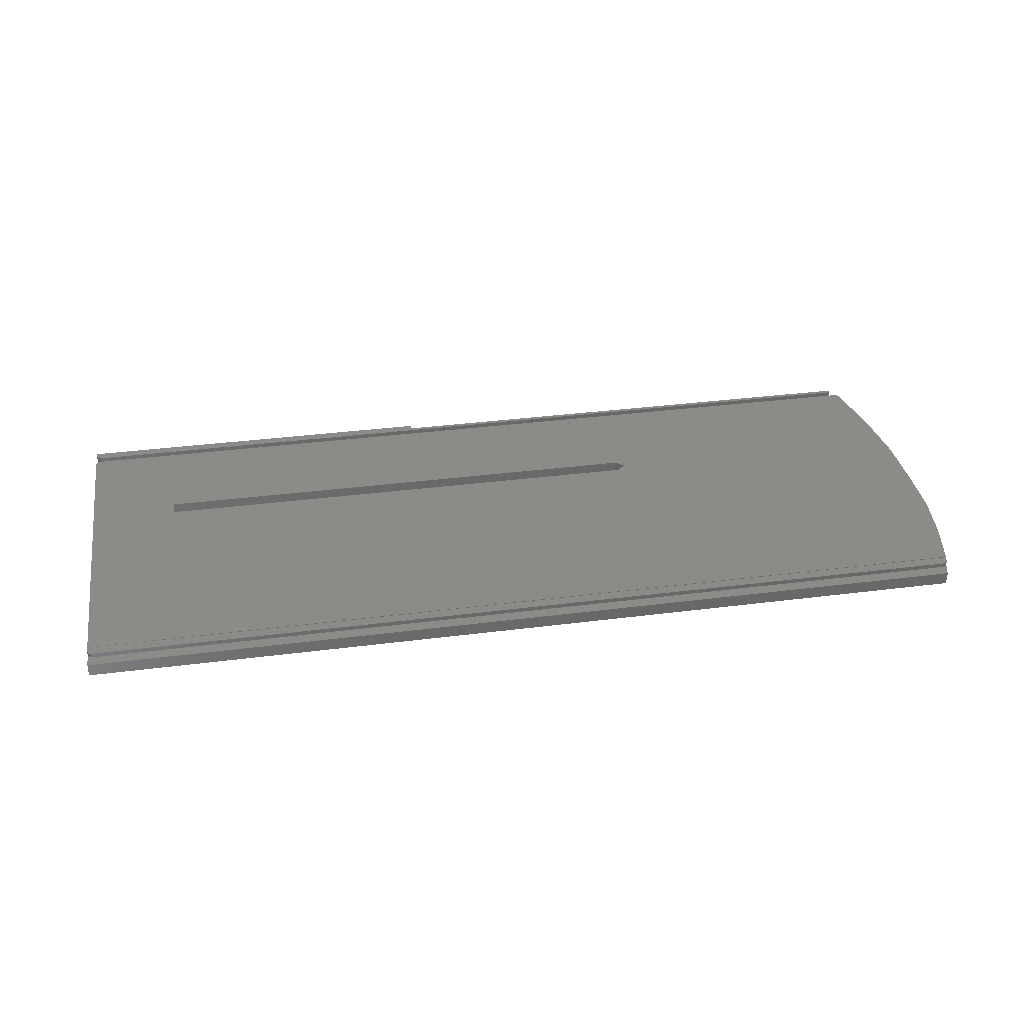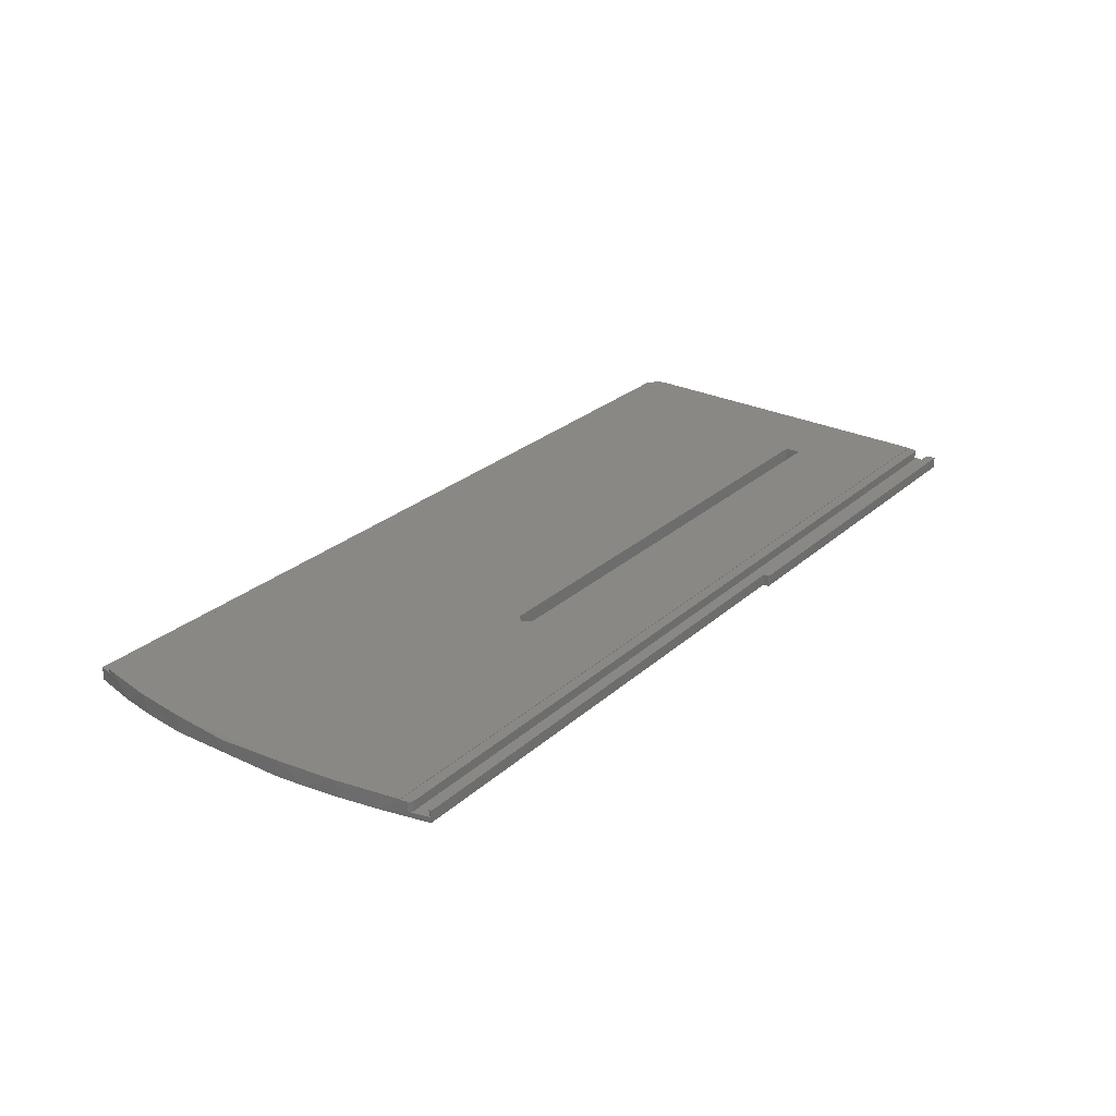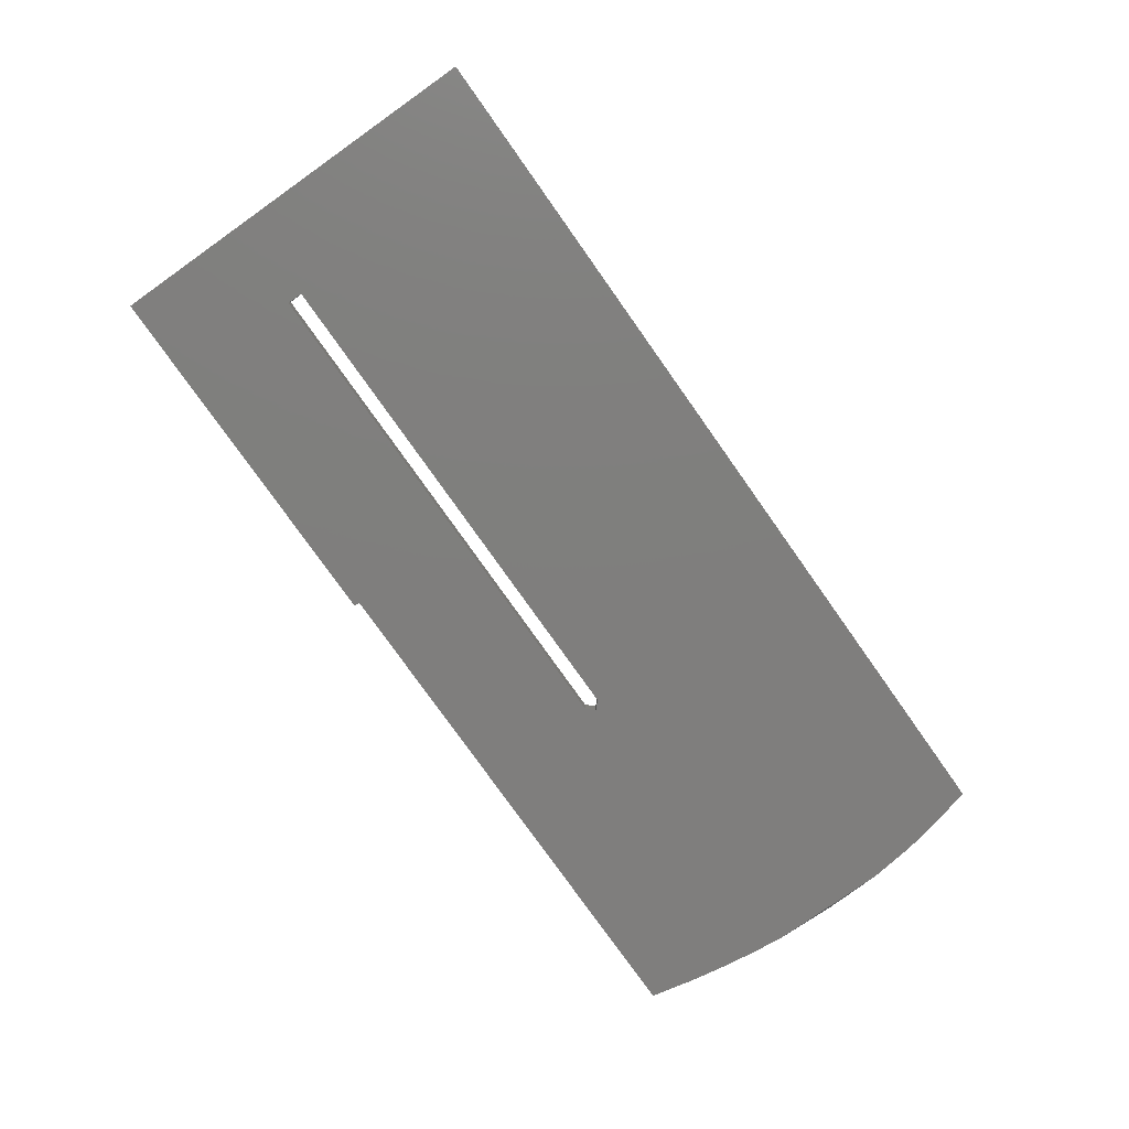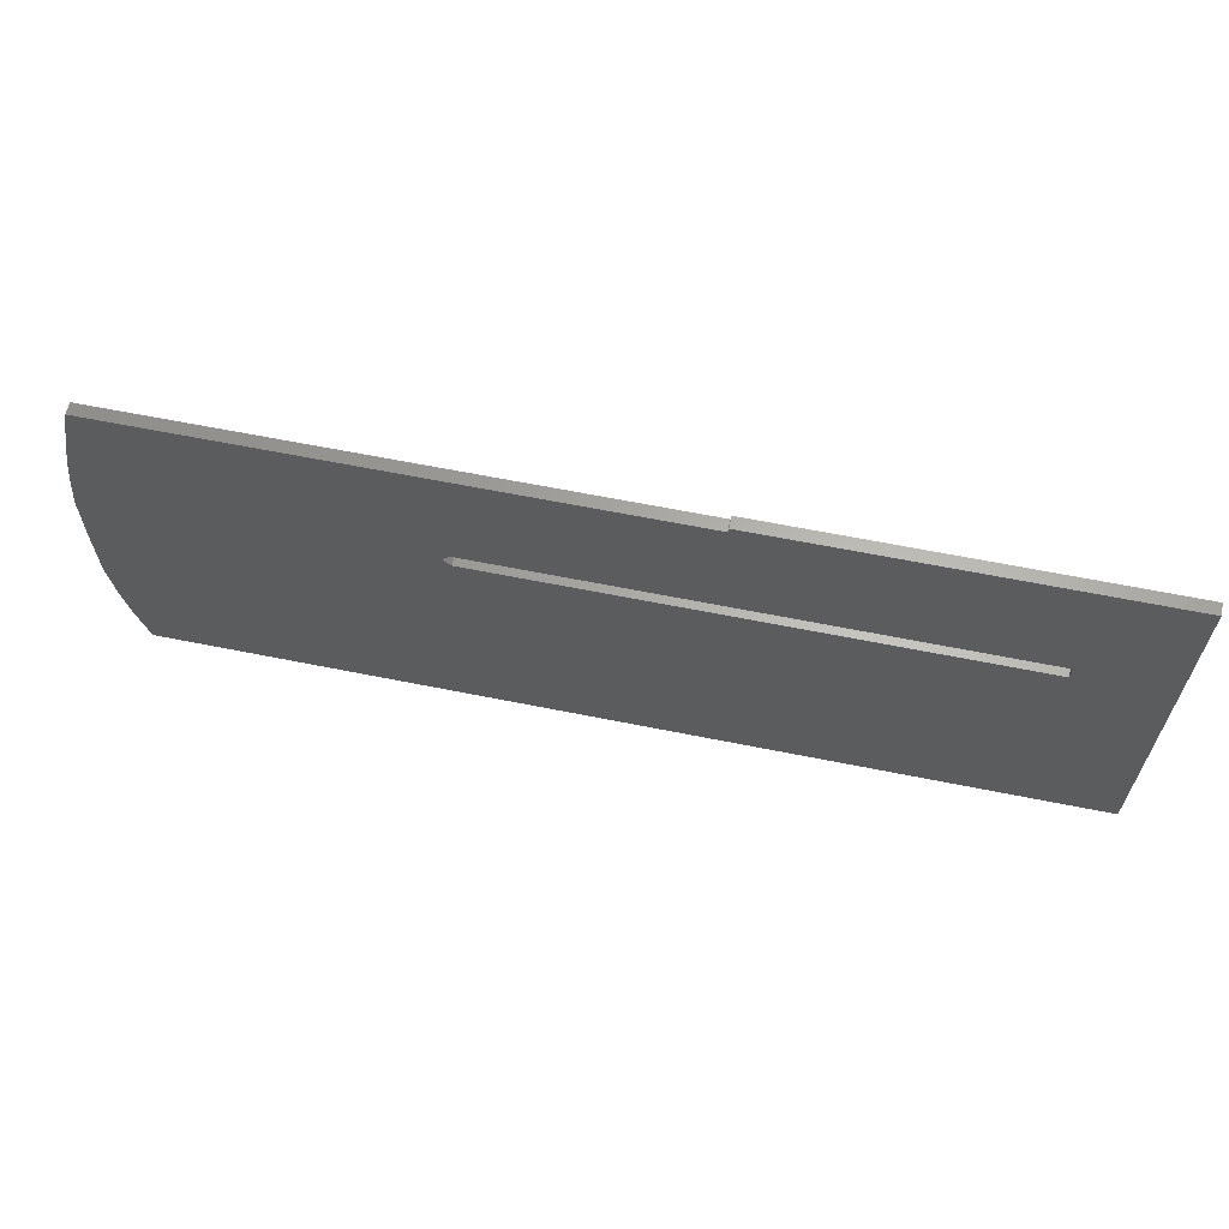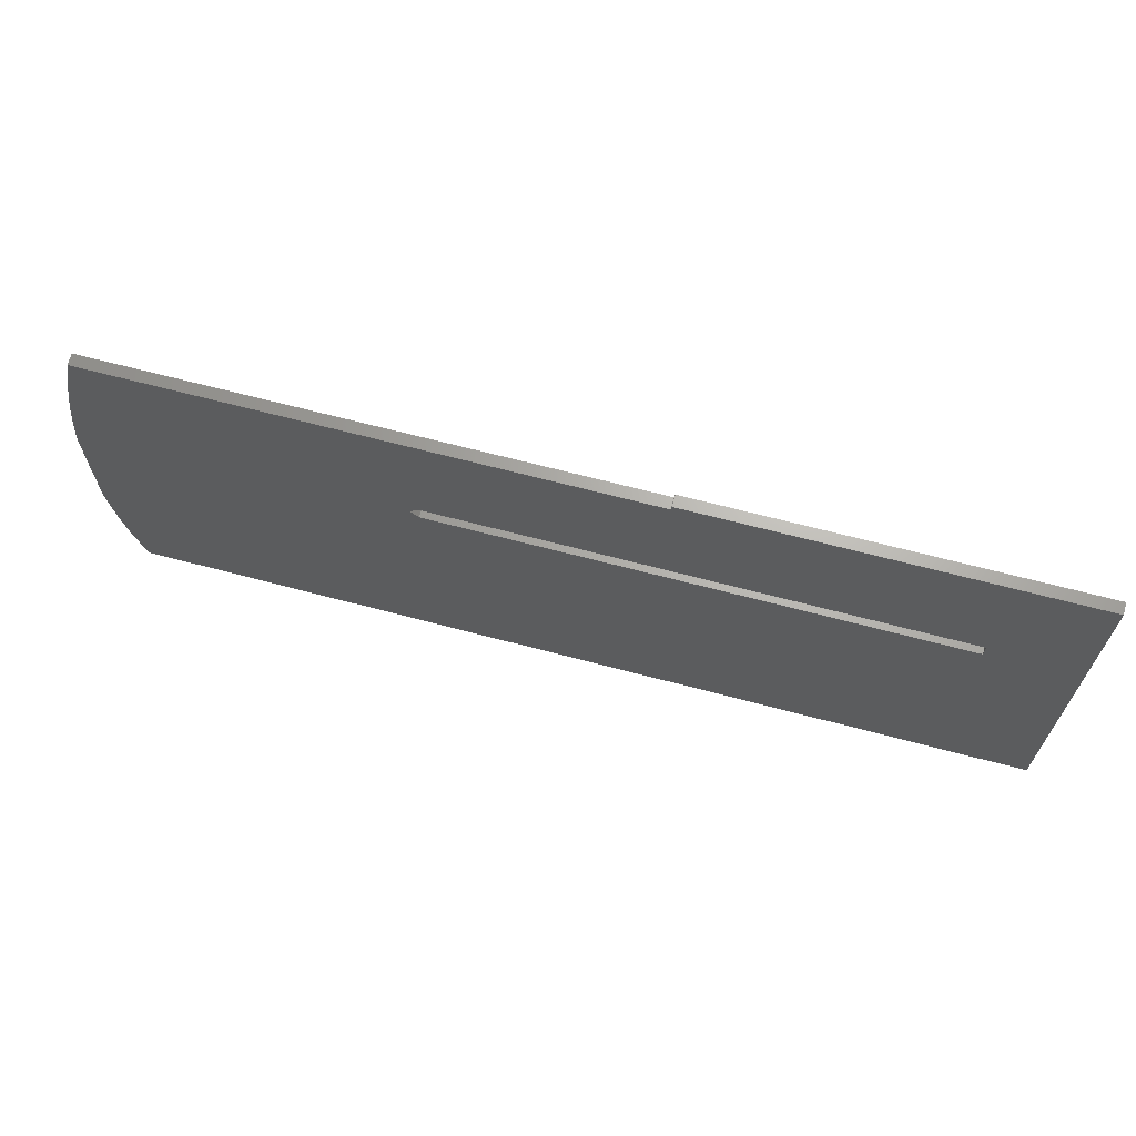
<metadata>
{"format":"stl","ext":"stl","renderer":"f3d","projection":"perspective","resolution":1024,"background":"white","views":[{"elev":34.6,"azim":170.2,"up":"+Y"},{"elev":26.5,"azim":-53.6,"up":"+Y"},{"elev":-78.5,"azim":125.3,"up":"+Y"},{"elev":63.3,"azim":11.5,"up":"+Z"},{"elev":66.4,"azim":14.9,"up":"+Z"}]}
</metadata>
<code>
# stl→obj: 88 verts, 176 faces
v 272.4 3.296 -468.3
v 272.4 4.225 -397.6
v 272.4 4.219 -393.6
v 272.2 4.224 -397
v 272.4 3.192 -392.4
v 272.4 5.392 -392.4
v 272.4 5.393 -393.6
v 272.2 4.22 -394.1
v 272.4 6.055 -397.6
v 272.2 6.054 -397
v 272.4 6.056 -398.8
v 99.77 6.056 -398.8
v 272.4 6.156 -398.8
v 99.77 6.156 -398.8
v 272.4 6.648 -464
v 272.4 6.733 -464
v 255.6 6.345 -420.1
v 158.4 6.318 -417.1
v 255.6 6.318 -417.1
v 99.49 6.648 -464
v 99.49 6.733 -464
v 272.4 5.785 -465.3
v 272.4 6.65 -465.3
v 272.2 6.651 -465.8
v 100.6 6.651 -466
v 271.7 6.651 -466
v 100.1 6.651 -465.8
v 99.68 6.649 -464.7
v 99.86 6.65 -465.4
v 272.2 5.785 -465.8
v 272.4 5.789 -468.3
v 100.7 3.296 -468.3
v 100.7 5.789 -468.3
v 271.7 5.786 -466
v 255.6 3.226 -417.1
v 158.4 3.23 -420.1
v 255.6 3.23 -420.1
v 201.4 5.392 -392.4
v 201.4 3.192 -392.4
v 272.2 5.394 -394.1
v 271.7 5.394 -394.3
v 98.48 3.284 -459.7
v 100.6 5.786 -466
v 100.3 5.787 -466.9
v 99.13 3.205 -401.9
v 101 3.193 -393.5
v 100.1 5.785 -465.9
v 99.86 5.785 -465.4
v 97.53 6.266 -411.2
v 156.9 6.332 -418.6
v 96.28 6.561 -444.6
v 96.28 6.363 -422.2
v 96.87 3.224 -416.2
v 97.52 6.65 -454.6
v 97.8 3.215 -409.4
v 95.83 6.015 -433.7
v 96.28 3.233 -422.2
v 96.28 3.263 -444.6
v 95.83 3.698 -433.7
v 97.3 3.275 -453.2
v 158.4 6.345 -420.1
v 158.4 3.226 -417.1
v 156.9 3.228 -418.6
v 271.7 4.224 -396.8
v 271.7 6.054 -396.8
v 100.8 6.054 -396.8
v 100.8 4.224 -396.8
v 100.3 6.054 -397
v 271.7 4.22 -394.3
v 101.7 4.22 -394.3
v 101.2 4.22 -394.1
v 101 4.219 -393.5
v 100.5 4.222 -395.5
v 100.3 4.224 -397
v 101.7 5.394 -394.3
v 101.2 5.394 -394.1
v 101 5.393 -393.5
v 201.2 3.193 -393.5
v 100.1 4.225 -397.4
v 100.1 6.054 -397.4
v 99.92 6.055 -398.1
v 201.2 5.393 -393.5
v 201.3 5.393 -393.4
v 201.3 5.393 -393.5
v 201.3 5.392 -392.5
v 201.3 3.192 -392.5
v 201.3 3.193 -393.4
v 201.3 3.193 -393.5
f 1 2 3
f 4 3 2
f 5 1 3
f 6 5 3
f 7 6 3
f 8 7 3
f 8 3 4
f 1 9 2
f 10 2 9
f 10 4 2
f 1 11 9
f 12 9 11
f 10 9 12
f 1 13 11
f 14 11 13
f 12 11 14
f 15 16 13
f 17 13 16
f 1 15 13
f 18 14 13
f 19 18 13
f 17 19 13
f 20 16 15
f 17 16 21
f 20 21 16
f 22 23 15
f 24 15 23
f 1 22 15
f 25 15 26
f 24 26 15
f 27 15 25
f 28 15 29
f 27 29 15
f 20 15 28
f 30 23 22
f 24 23 30
f 1 31 22
f 30 22 31
f 32 31 1
f 32 33 31
f 34 31 33
f 30 31 34
f 35 1 5
f 36 32 1
f 37 36 1
f 35 37 1
f 38 5 6
f 39 5 38
f 35 5 39
f 40 6 7
f 38 6 41
f 40 41 6
f 40 7 8
f 42 33 32
f 43 34 33
f 44 43 33
f 42 44 33
f 45 42 32
f 46 45 32
f 36 46 32
f 26 34 43
f 24 30 34
f 24 34 26
f 44 47 43
f 25 43 47
f 25 26 43
f 44 48 47
f 27 47 48
f 27 25 47
f 42 48 44
f 29 48 42
f 27 48 29
f 21 49 14
f 12 14 49
f 50 21 14
f 50 14 18
f 51 52 49
f 53 49 52
f 54 51 49
f 21 54 49
f 55 49 53
f 45 49 55
f 12 49 45
f 56 52 51
f 53 52 57
f 56 57 52
f 58 51 54
f 59 51 58
f 59 56 51
f 42 54 21
f 60 54 42
f 58 54 60
f 61 17 21
f 50 61 21
f 20 42 21
f 62 18 19
f 63 50 18
f 63 18 62
f 37 19 17
f 35 62 19
f 35 19 37
f 37 17 61
f 36 61 50
f 37 61 36
f 36 50 63
f 64 65 66
f 12 66 65
f 67 64 66
f 68 67 66
f 68 66 12
f 4 65 64
f 10 65 4
f 10 12 65
f 69 64 67
f 8 4 64
f 69 8 64
f 70 69 67
f 71 70 67
f 72 71 67
f 73 72 67
f 74 73 67
f 68 74 67
f 40 8 69
f 41 69 70
f 40 69 41
f 75 70 71
f 75 41 70
f 76 71 72
f 76 75 71
f 46 72 73
f 76 72 77
f 78 77 72
f 78 72 46
f 74 79 73
f 46 73 79
f 80 79 74
f 46 79 45
f 12 45 79
f 81 12 79
f 80 81 79
f 68 80 74
f 82 41 75
f 83 38 41
f 84 83 41
f 82 84 41
f 76 82 75
f 83 85 38
f 86 38 85
f 86 39 38
f 87 85 83
f 86 85 87
f 87 83 84
f 88 84 82
f 87 84 88
f 76 77 82
f 78 82 77
f 88 82 78
f 35 39 86
f 55 60 42
f 45 55 42
f 28 29 42
f 20 28 42
f 57 58 60
f 53 57 60
f 55 53 60
f 59 58 57
f 59 57 56
f 62 78 46
f 63 62 46
f 36 63 46
f 35 88 78
f 35 78 62
f 35 87 88
f 35 86 87
f 80 12 81
f 68 12 80

</code>
